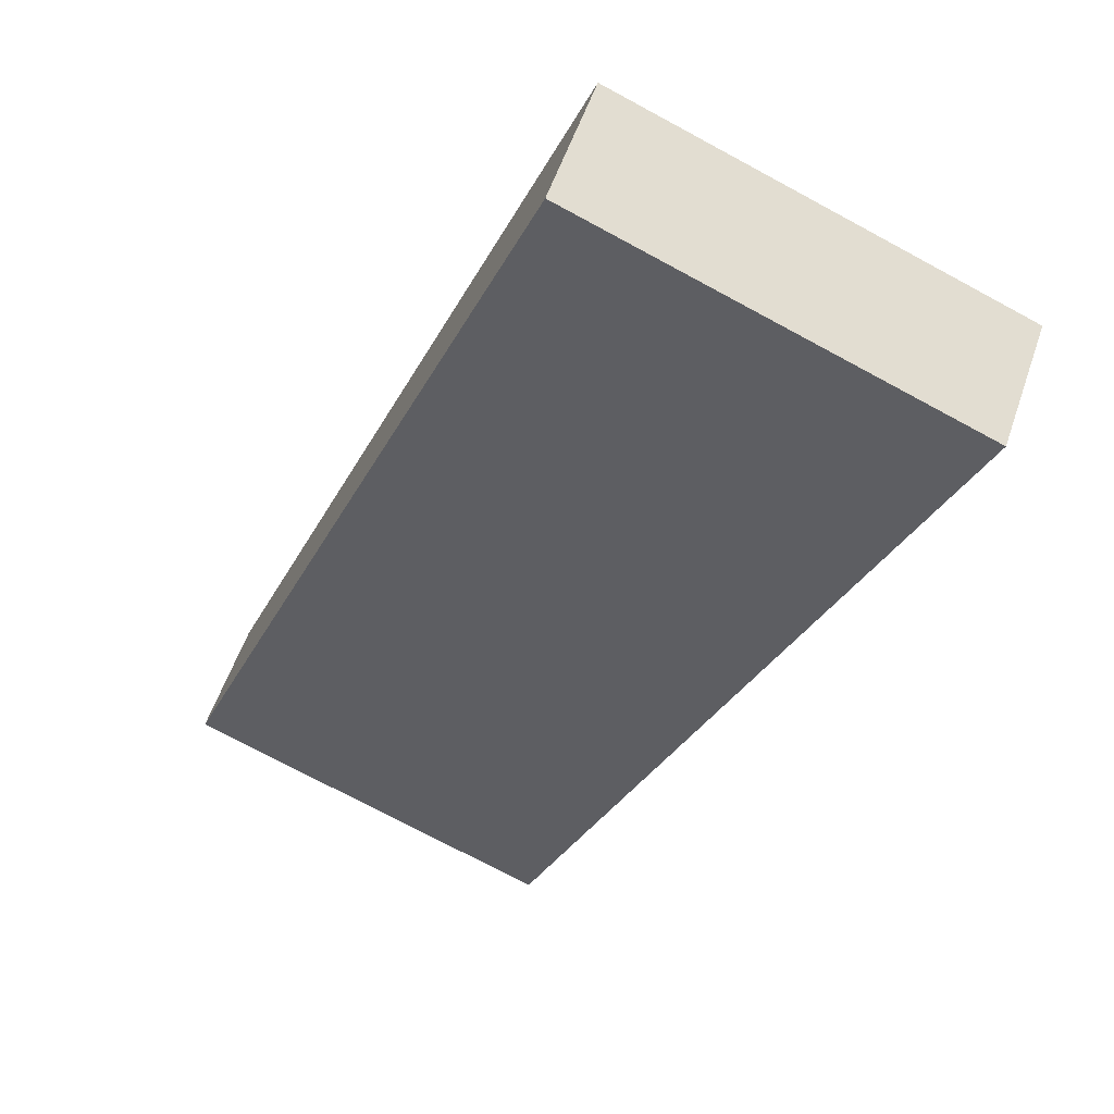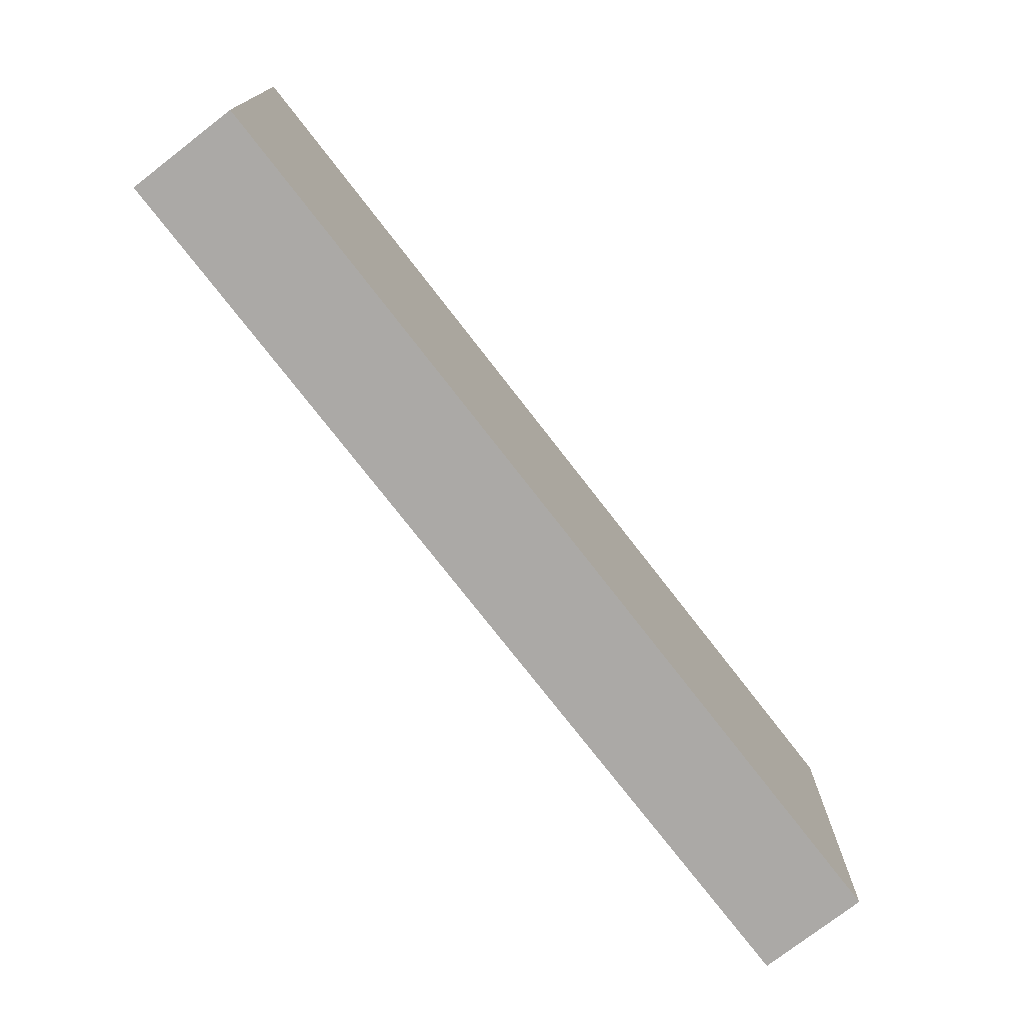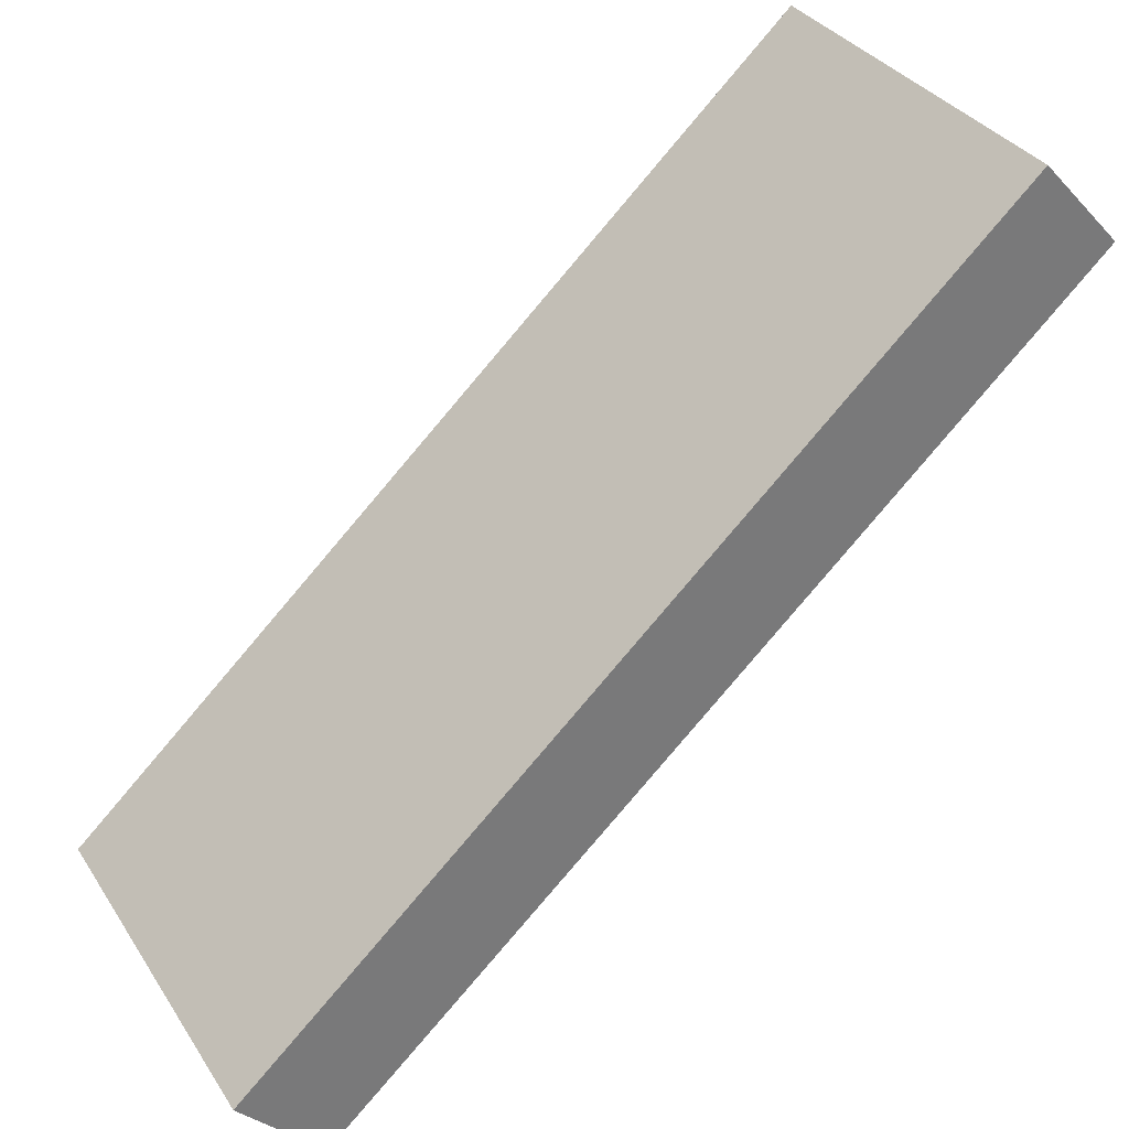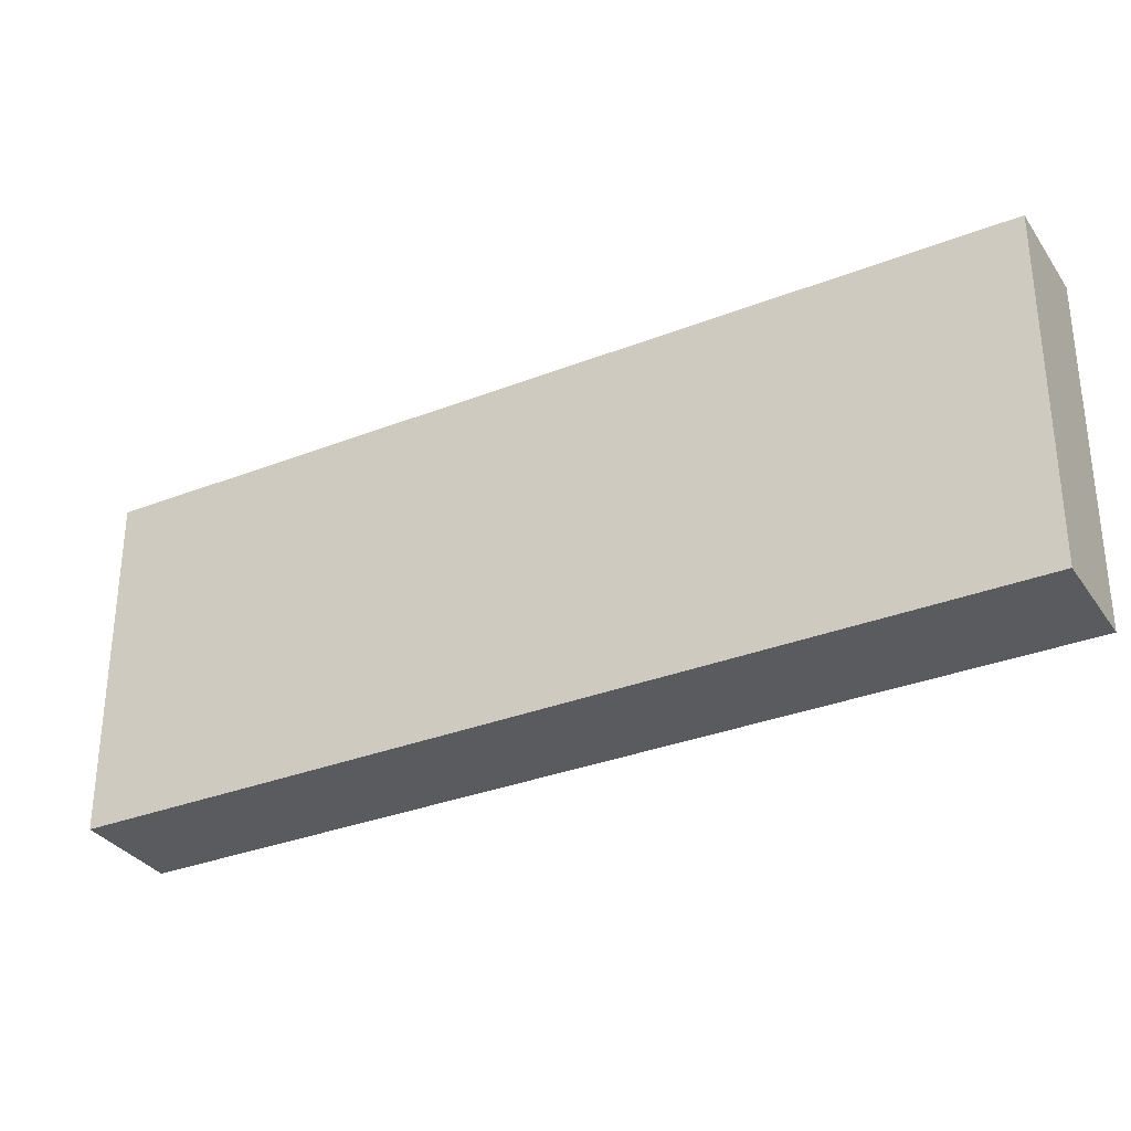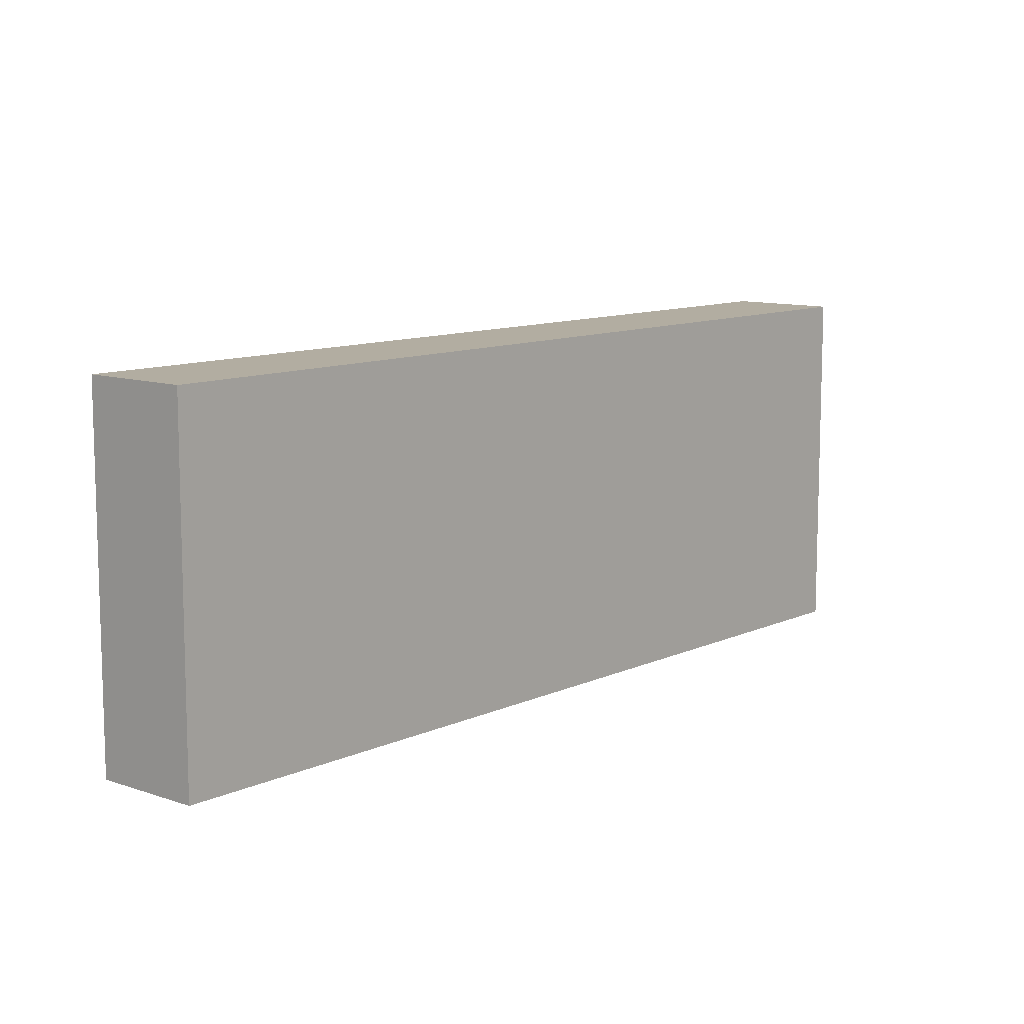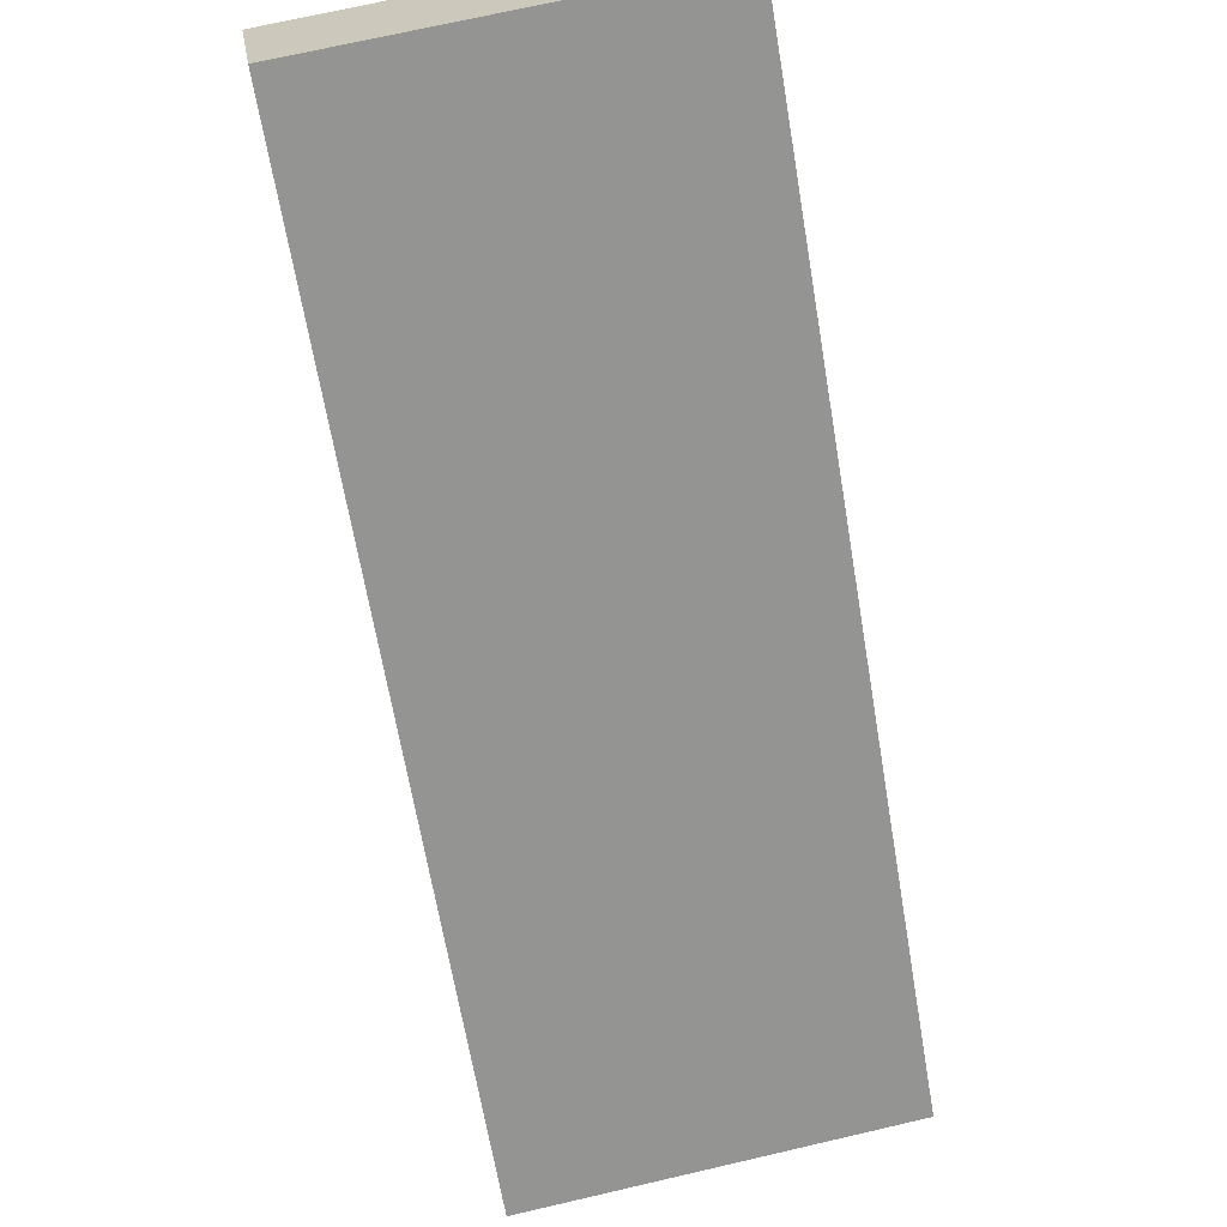
<metadata>
{"format":"obj","ext":"obj","renderer":"f3d","projection":"perspective","resolution":1024,"background":"white","views":[{"elev":-72.9,"azim":-118.4,"up":"+Z"},{"elev":-75.6,"azim":-94.9,"up":"+Y"},{"elev":33.8,"azim":-28.3,"up":"+Z"},{"elev":-32.4,"azim":166.0,"up":"+Y"},{"elev":10.5,"azim":88.4,"up":"+Y"},{"elev":71.5,"azim":-103.0,"up":"+Z"}]}
</metadata>
<code>
v  7.021 3.221 5.106
v  0 3.221 1.972e-16
v  6.344 3.221 5.841
v  0.68 3.221 -0.739
v  6.344 -3.577e-16 5.841
v  7.021 -3.127e-16 5.106
v  0.68 4.525e-17 -0.739
v  0 0 0
g defaultobject
f 1 2 3
f 2 1 4
f 5 1 3
f 1 5 6
f 6 4 1
f 4 6 7
f 7 2 4
f 2 7 8
f 8 3 2
f 3 8 5
f 5 7 6
f 7 5 8

</code>
